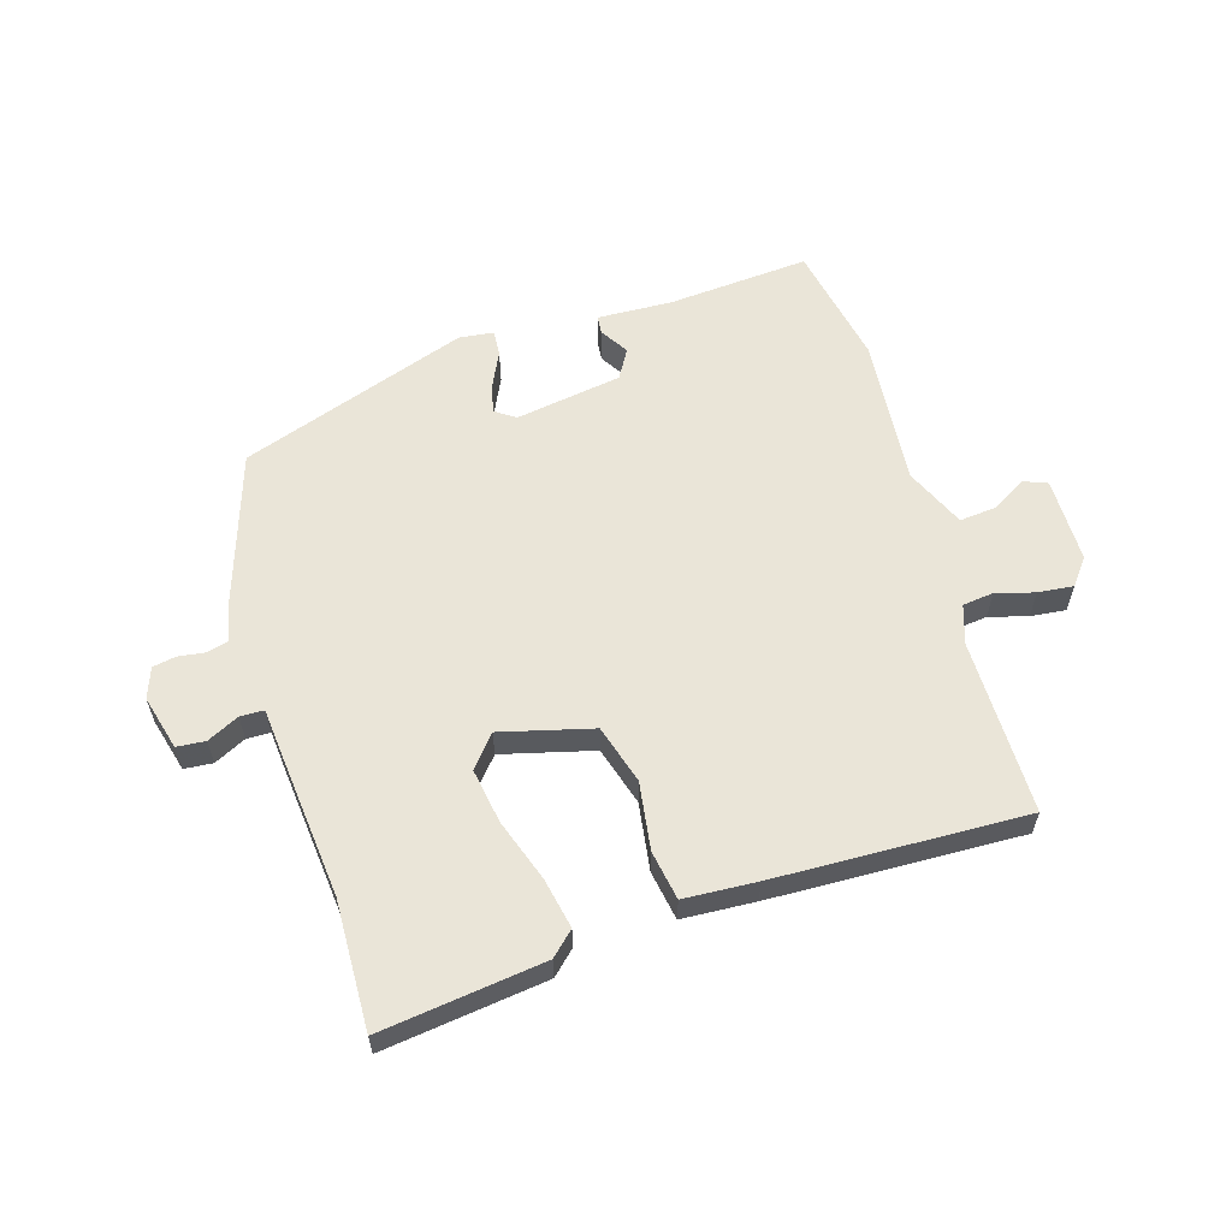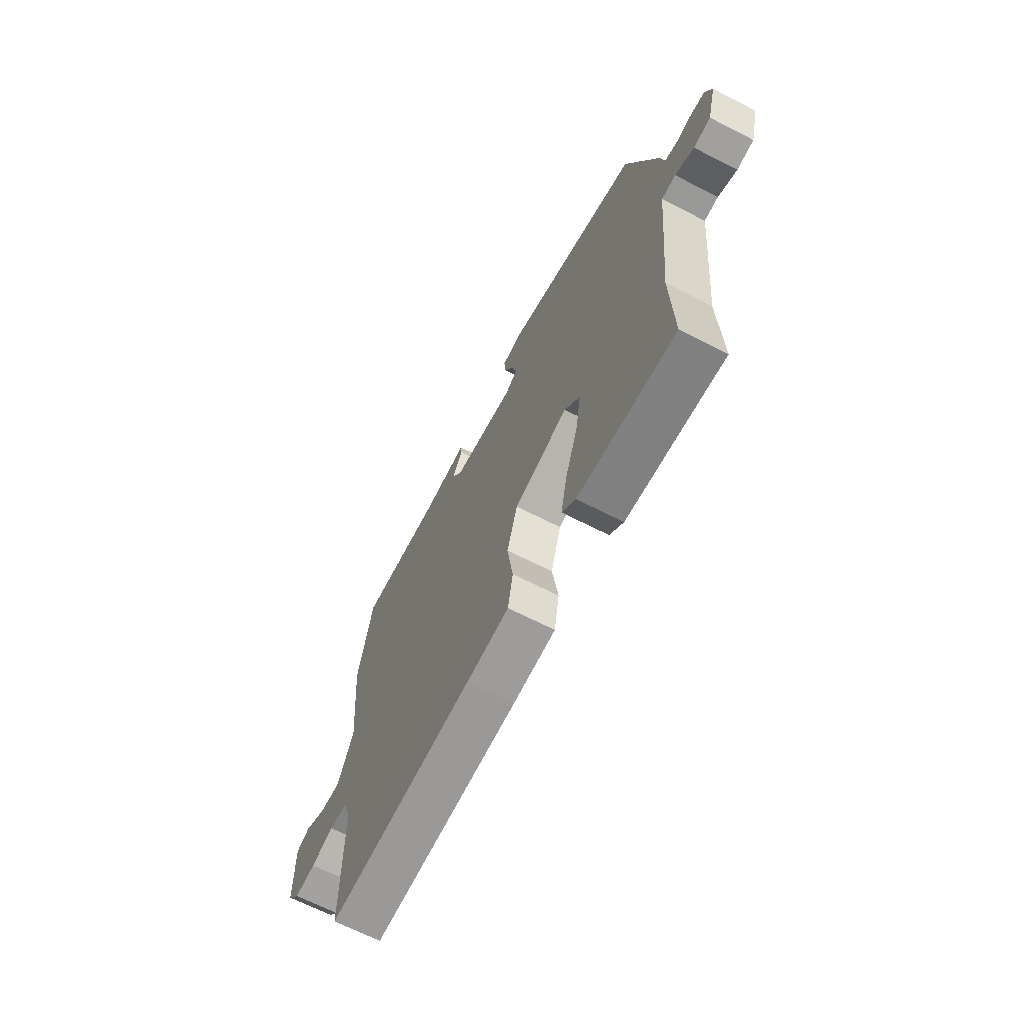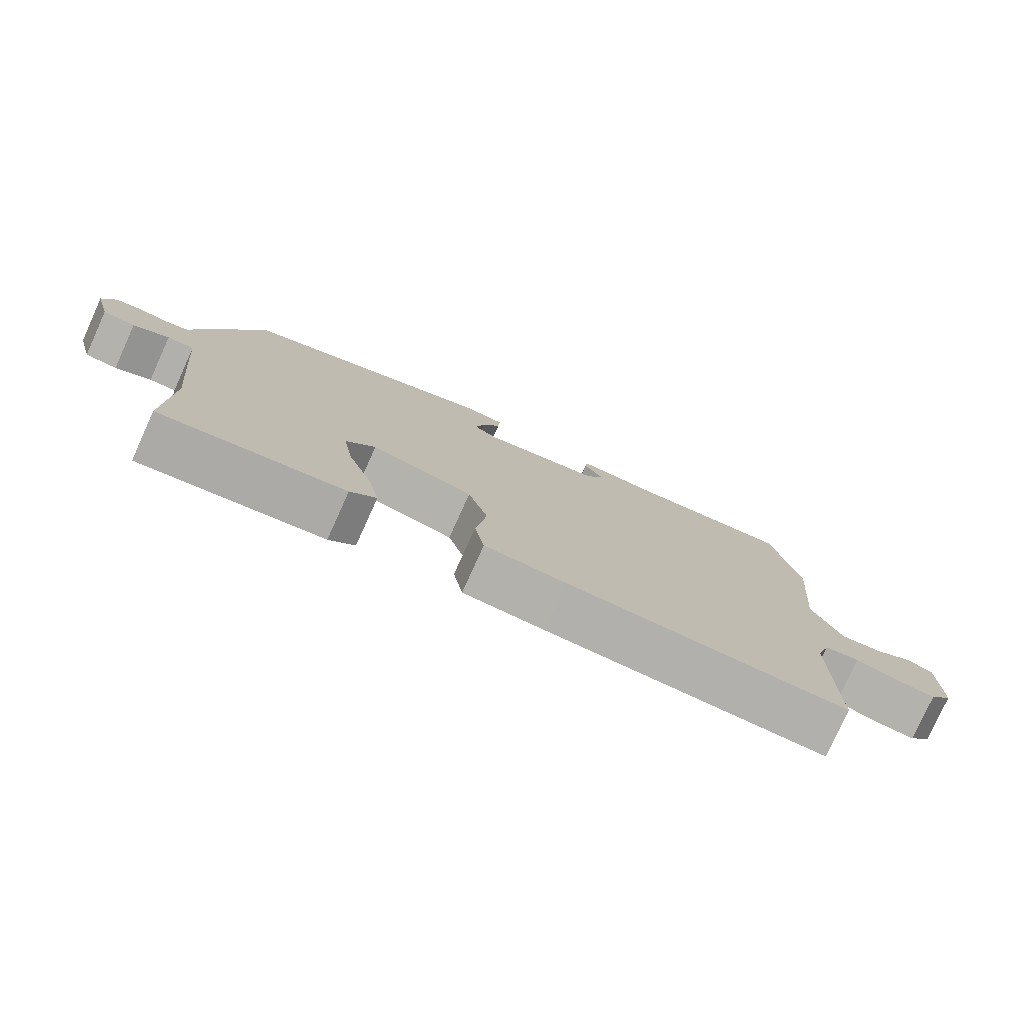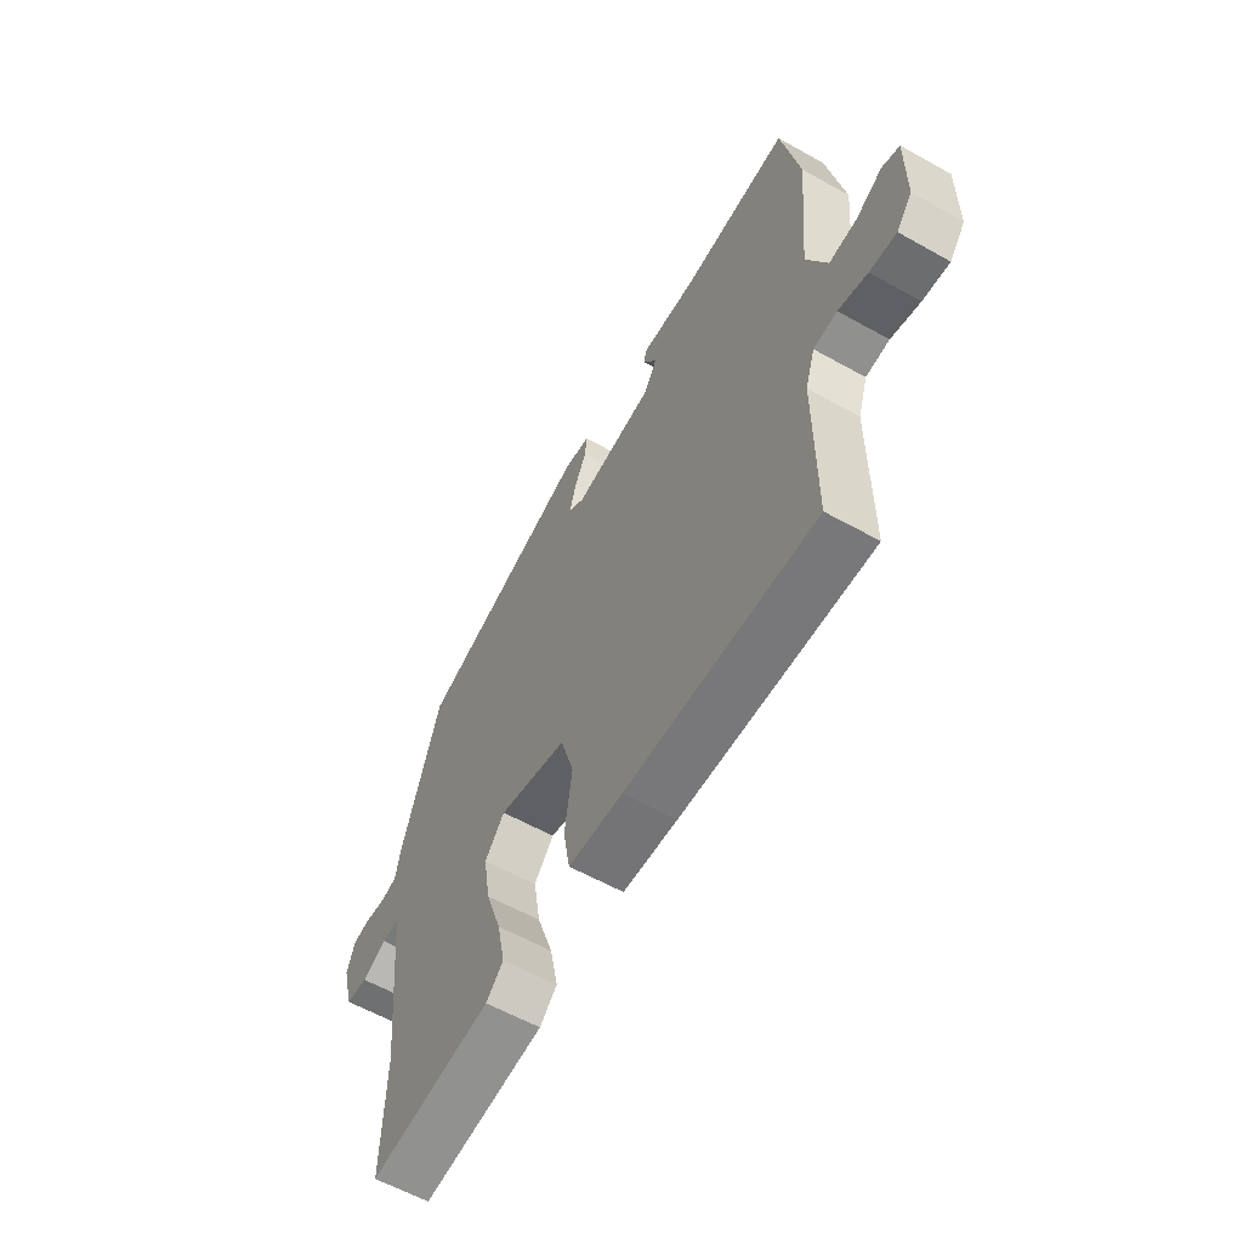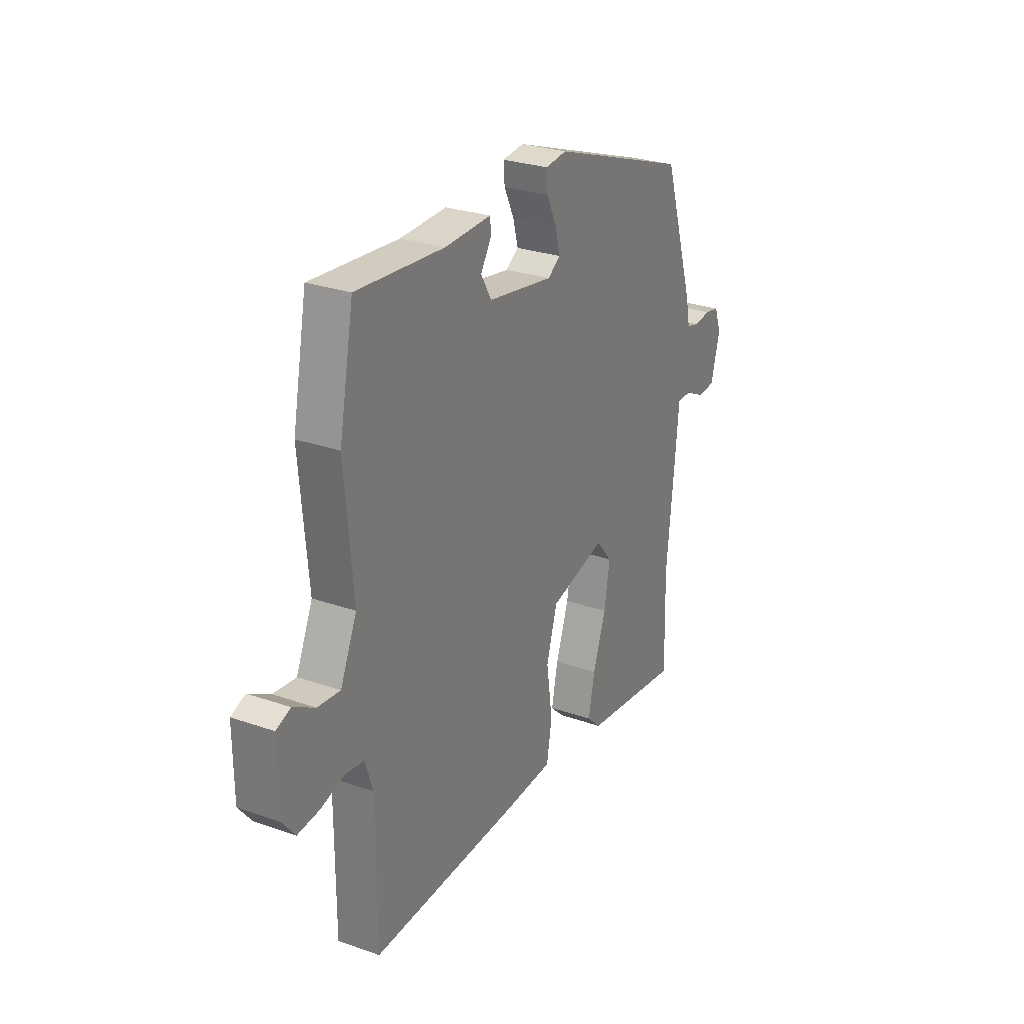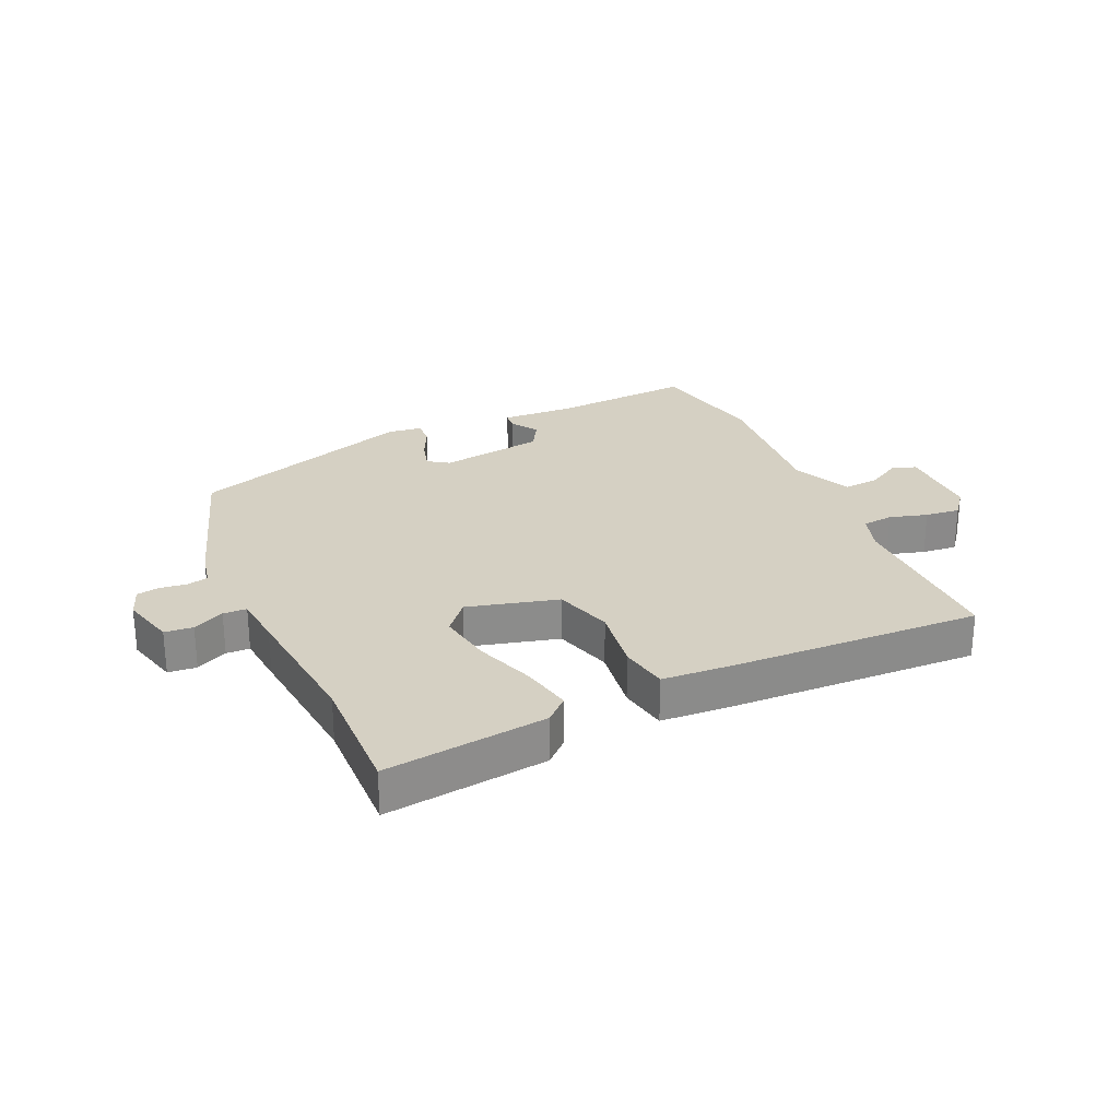
<metadata>
{"format":"obj","ext":"obj","renderer":"f3d","projection":"perspective","resolution":1024,"background":"white","views":[{"elev":59.3,"azim":163.1,"up":"+Y"},{"elev":-67.1,"azim":62.9,"up":"+Z"},{"elev":-78.3,"azim":155.6,"up":"+Z"},{"elev":-59.4,"azim":-119.9,"up":"+Z"},{"elev":27.4,"azim":-61.7,"up":"+Z"},{"elev":26.3,"azim":155.8,"up":"+Y"}]}
</metadata>
<code>
v 0.459 0.07 0.389
v 0.543 0.07 0.129
v 0.554 0.07 0.074
v 0.589 0.07 0.065
v 0.633 0.07 0.071
v 0.671 0.07 0.064
v 0.689 0.07 0.014
v 0.665 0.07 -0.076
v 0.618 0.07 -0.08
v 0.566 0.07 -0.054
v 0.527 0.07 -0.055
v 0.519 0.07 -0.141
v 0.496 0.07 -0.372
v 0.502 0.07 -0.582
v 0.234 0.07 -0.548
v 0.196 0.07 -0.512
v 0.213 0.07 -0.429
v 0.248 0.07 -0.328
v 0.263 0.07 -0.237
v 0.22 0.07 -0.186
v 0.07 0.07 -0.225
v 0.041 0.07 -0.322
v 0.057 0.07 -0.433
v 0.043 0.07 -0.514
v -0.076 0.07 -0.521
v -0.488 0.07 -0.535
v -0.488 0.07 -0.247
v -0.509 0.07 -0.183
v -0.56 0.07 -0.177
v -0.623 0.07 -0.195
v -0.681 0.07 -0.201
v -0.715 0.07 -0.158
v -0.716 0.07 -0.017
v -0.678 0.07 -0.002
v -0.62 0.07 -0.035
v -0.56 0.07 -0.041
v -0.516 0.07 0.059
v -0.538 0.07 0.305
v -0.499 0.07 0.507
v -0.265 0.07 0.489
v -0.142 0.07 0.494
v -0.139 0.07 0.464
v -0.168 0.07 0.417
v -0.14 0.07 0.369
v 0.035 0.07 0.341
v 0.069 0.07 0.364
v 0.056 0.07 0.414
v 0.029 0.07 0.471
v 0.026 0.07 0.513
v 0.083 0.07 0.52
v 0.459 0 0.389
v 0.543 0 0.129
v 0.554 0 0.074
v 0.589 0 0.065
v 0.633 0 0.071
v 0.671 0 0.064
v 0.689 0 0.014
v 0.665 0 -0.076
v 0.618 0 -0.08
v 0.566 0 -0.054
v 0.527 0 -0.055
v 0.519 0 -0.141
v 0.496 0 -0.372
v 0.502 0 -0.582
v 0.234 0 -0.548
v 0.196 0 -0.512
v 0.213 0 -0.429
v 0.248 0 -0.328
v 0.263 0 -0.237
v 0.22 0 -0.186
v 0.07 0 -0.225
v 0.041 0 -0.322
v 0.057 0 -0.433
v 0.043 0 -0.514
v -0.076 0 -0.521
v -0.488 0 -0.535
v -0.488 0 -0.247
v -0.509 0 -0.183
v -0.56 0 -0.177
v -0.623 0 -0.195
v -0.681 0 -0.201
v -0.715 0 -0.158
v -0.716 0 -0.017
v -0.678 0 -0.002
v -0.62 0 -0.035
v -0.56 0 -0.041
v -0.516 0 0.059
v -0.538 0 0.305
v -0.499 0 0.507
v -0.265 0 0.489
v -0.142 0 0.494
v -0.139 0 0.464
v -0.168 0 0.417
v -0.14 0 0.369
v 0.035 0 0.341
v 0.069 0 0.364
v 0.056 0 0.414
v 0.029 0 0.471
v 0.026 0 0.513
v 0.083 0 0.52
f 1 2 3
f 50 1 3
f 49 50 3
f 48 49 3
f 47 48 3
f 46 47 3
f 45 46 3
f 44 45 3
f 40 41 42 43
f 40 43 44
f 39 40 44
f 38 39 44
f 37 38 44
f 36 37 44 3
f 33 34 35
f 32 33 35
f 31 32 35
f 30 31 35
f 29 30 35
f 28 29 35 36
f 25 26 27
f 24 25 27
f 23 24 27
f 22 23 27
f 21 22 27 28
f 36 3 4
f 28 36 4
f 21 28 4
f 20 21 4
f 16 17 18
f 15 16 18
f 14 15 18
f 13 14 18
f 13 18 19
f 12 13 19
f 11 12 19
f 8 9 10
f 7 8 10
f 6 7 10
f 5 6 10
f 4 5 10
f 4 10 11
f 4 11 19 20
f 53 52 51
f 53 51 100
f 53 100 99
f 53 99 98
f 53 98 97
f 53 97 96
f 53 96 95
f 53 95 94
f 93 92 91 90
f 94 93 90
f 94 90 89
f 94 89 88
f 94 88 87
f 53 94 87 86
f 85 84 83
f 85 83 82
f 85 82 81
f 85 81 80
f 85 80 79
f 86 85 79 78
f 77 76 75
f 77 75 74
f 77 74 73
f 77 73 72
f 78 77 72 71
f 54 53 86
f 54 86 78
f 54 78 71
f 54 71 70
f 68 67 66
f 68 66 65
f 68 65 64
f 68 64 63
f 69 68 63
f 69 63 62
f 69 62 61
f 60 59 58
f 60 58 57
f 60 57 56
f 60 56 55
f 60 55 54
f 61 60 54
f 70 69 61 54
f 1 51 52 2
f 2 52 53 3
f 3 53 54 4
f 4 54 55 5
f 5 55 56 6
f 6 56 57 7
f 7 57 58 8
f 8 58 59 9
f 9 59 60 10
f 10 60 61 11
f 11 61 62 12
f 12 62 63 13
f 13 63 64 14
f 14 64 65 15
f 15 65 66 16
f 16 66 67 17
f 17 67 68 18
f 18 68 69 19
f 19 69 70 20
f 20 70 71 21
f 21 71 72 22
f 22 72 73 23
f 23 73 74 24
f 24 74 75 25
f 25 75 76 26
f 26 76 77 27
f 27 77 78 28
f 28 78 79 29
f 29 79 80 30
f 30 80 81 31
f 31 81 82 32
f 32 82 83 33
f 33 83 84 34
f 34 84 85 35
f 35 85 86 36
f 36 86 87 37
f 37 87 88 38
f 38 88 89 39
f 39 89 90 40
f 40 90 91 41
f 41 91 92 42
f 42 92 93 43
f 43 93 94 44
f 44 94 95 45
f 45 95 96 46
f 46 96 97 47
f 47 97 98 48
f 48 98 99 49
f 49 99 100 50
f 50 100 51 1

</code>
